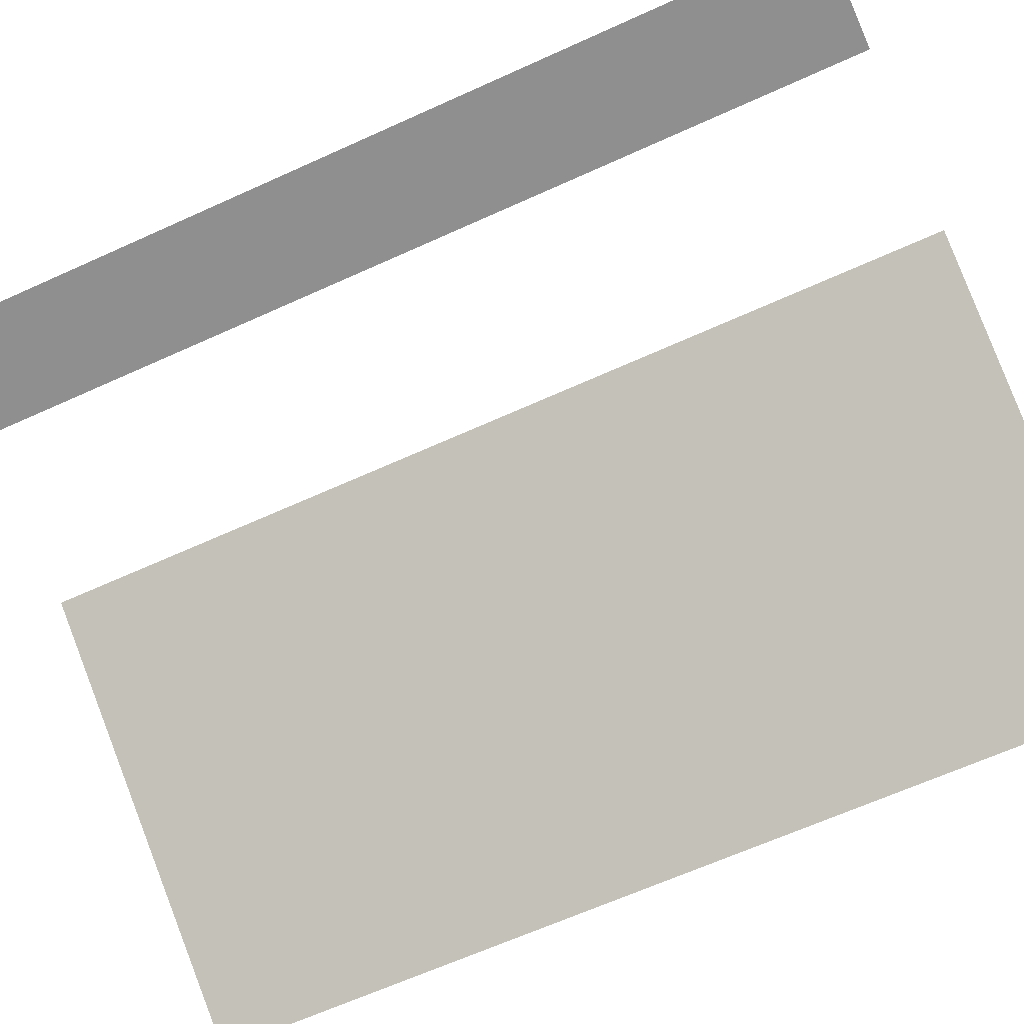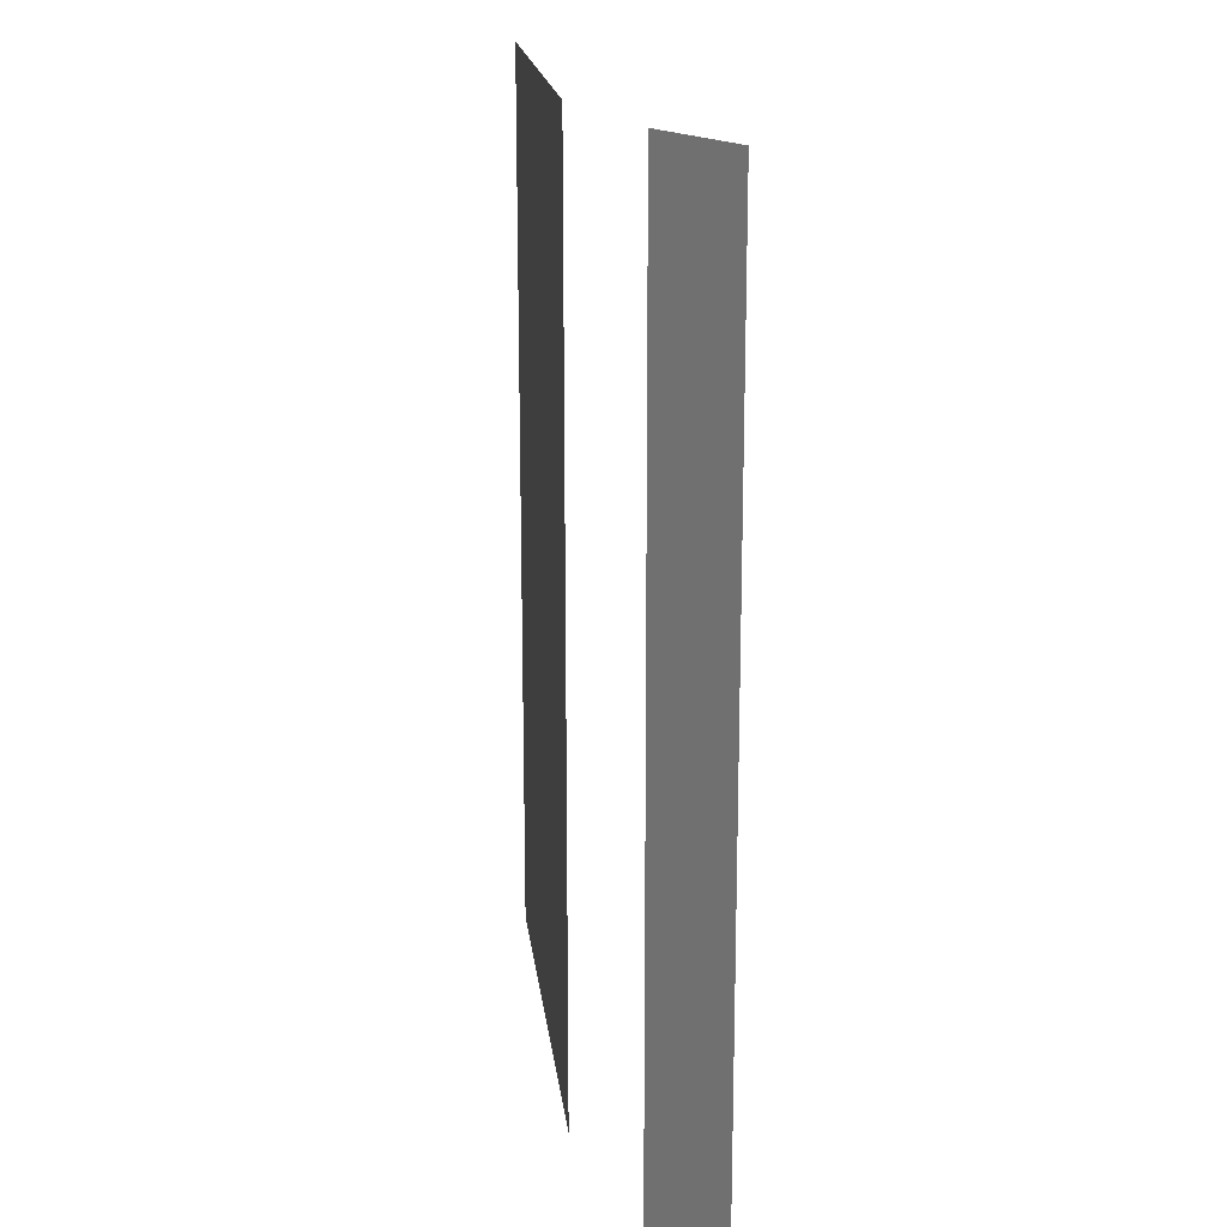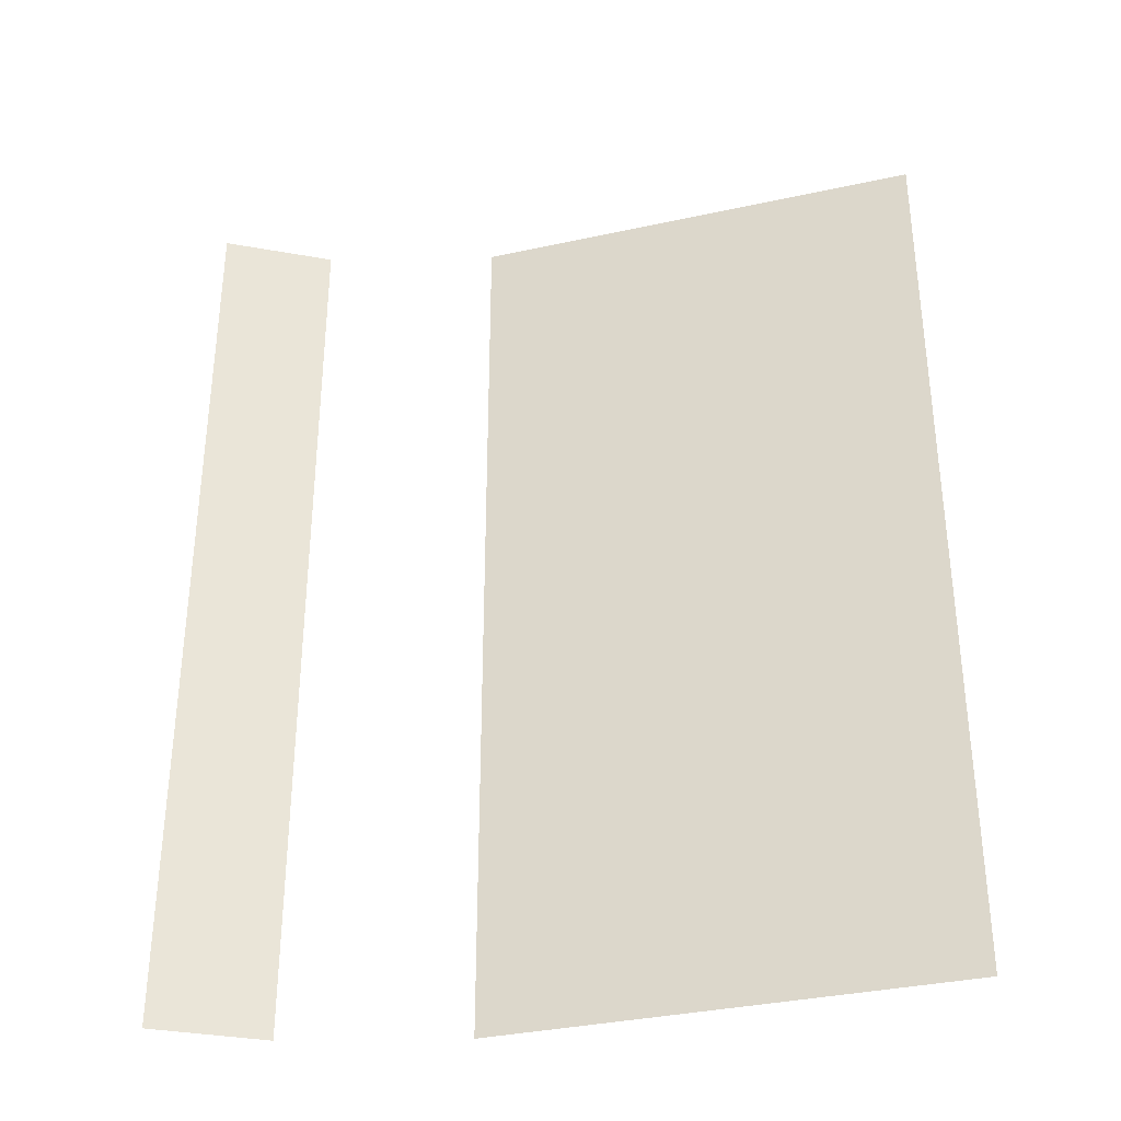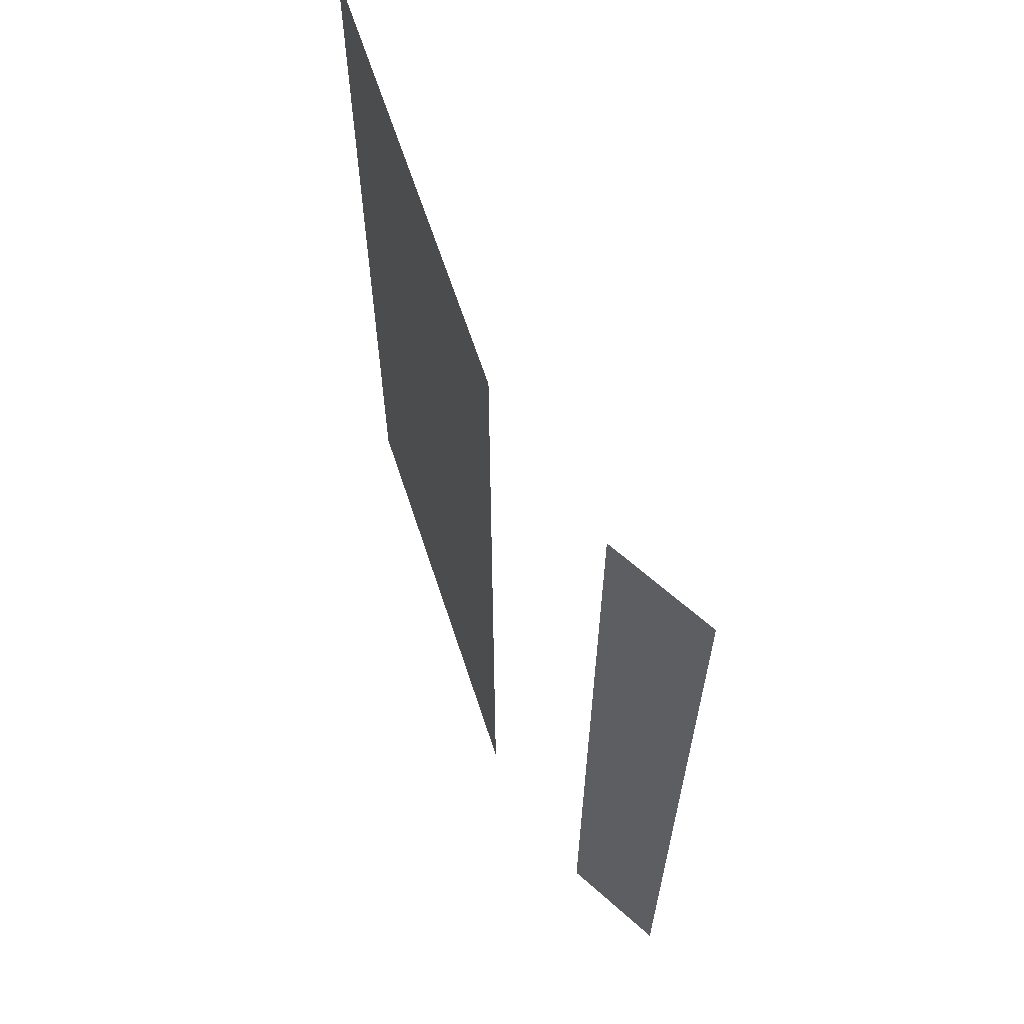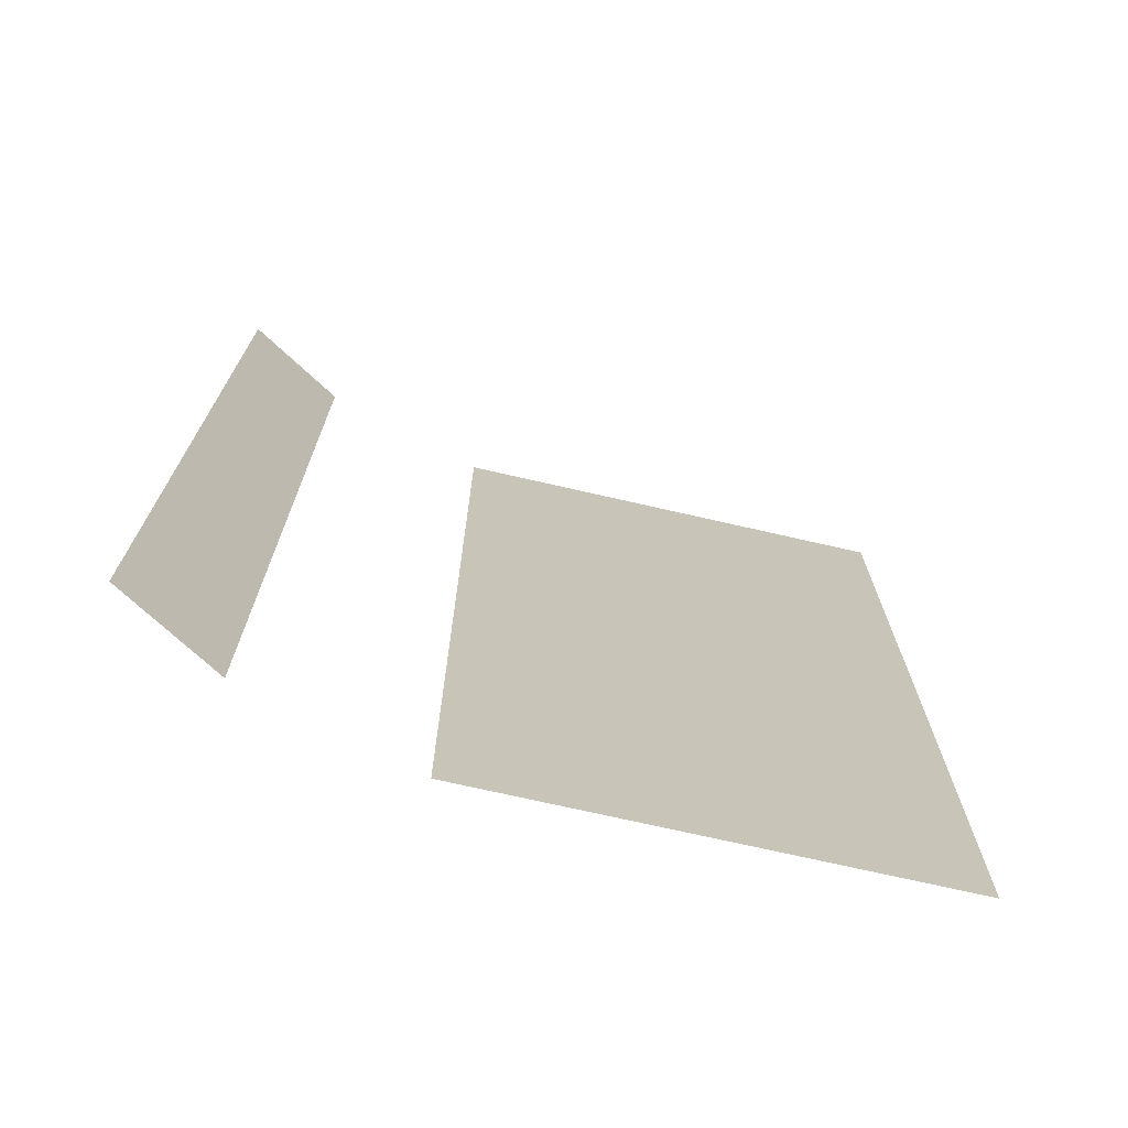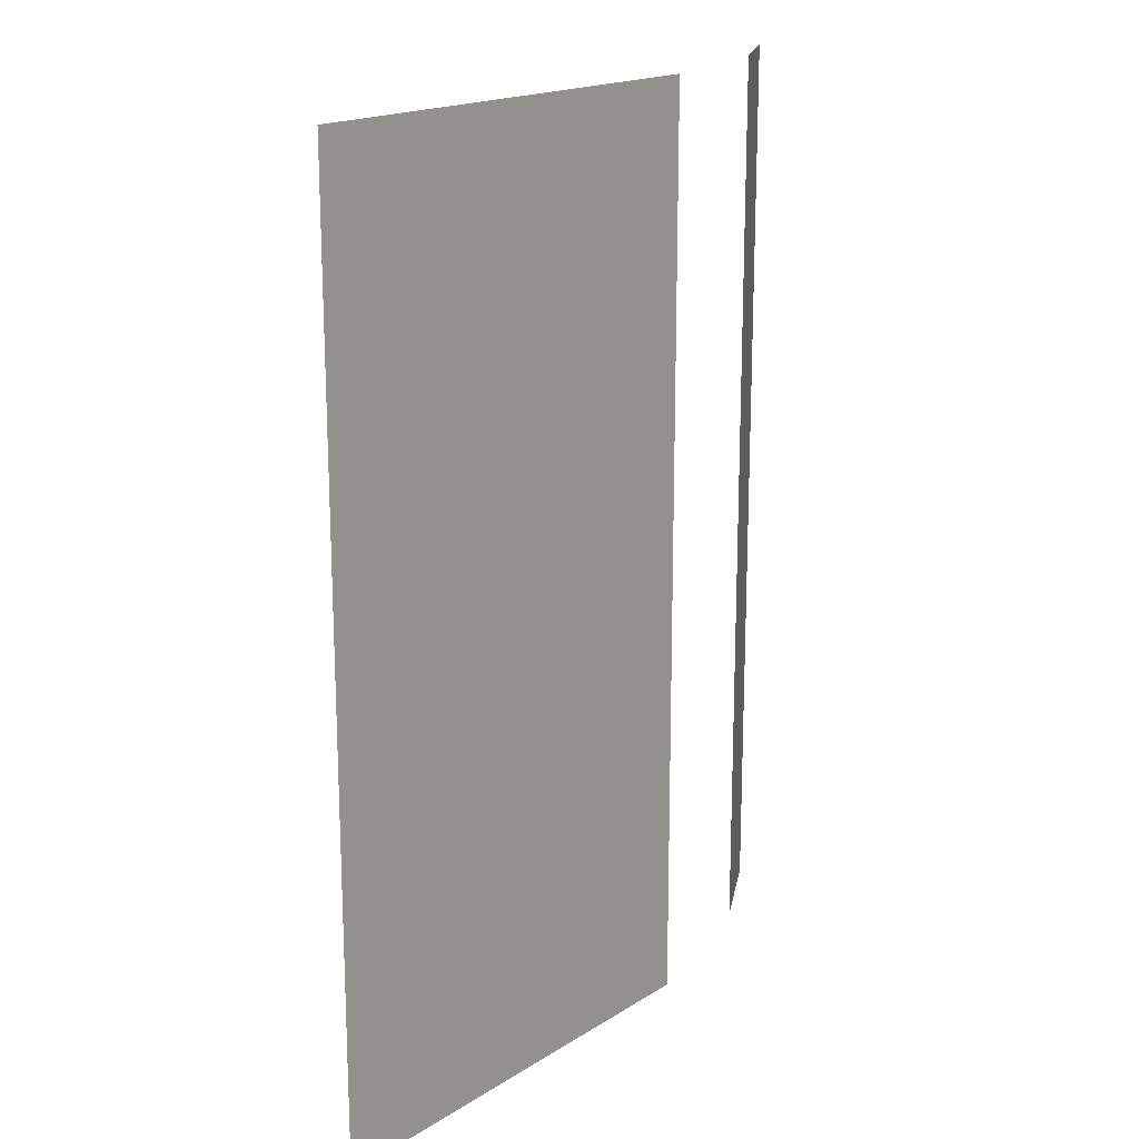
<metadata>
{"format":"obj","ext":"obj","renderer":"f3d","projection":"perspective","resolution":1024,"background":"white","views":[{"elev":-65.4,"azim":-65.5,"up":"+Y"},{"elev":18.2,"azim":-126.7,"up":"+Z"},{"elev":-34.7,"azim":-13.6,"up":"+Z"},{"elev":63.8,"azim":-138.1,"up":"+Z"},{"elev":-72.4,"azim":-42.9,"up":"+Z"},{"elev":17.9,"azim":99.6,"up":"+Z"}]}
</metadata>
<code>
v -0.4 0 2
v -0.4 0 0
v -0.4 0 -2
v -0.9 0 2
v -0.9 0 1
v -0.9 0 -1
v -0.9 0 -2
v 0.3464 -0.2 2
v 0.3464 -0.2 0
v 0.3464 -0.2 -2
v 2.078 -1.2 2
v 2.078 -1.2 0
v 2.078 -1.2 -2
f 1 5 4
f 1 2 5
f 2 6 5
f 2 3 6
f 3 7 6
f 8 11 9
f 11 12 9
f 12 13 9
f 13 10 9

</code>
